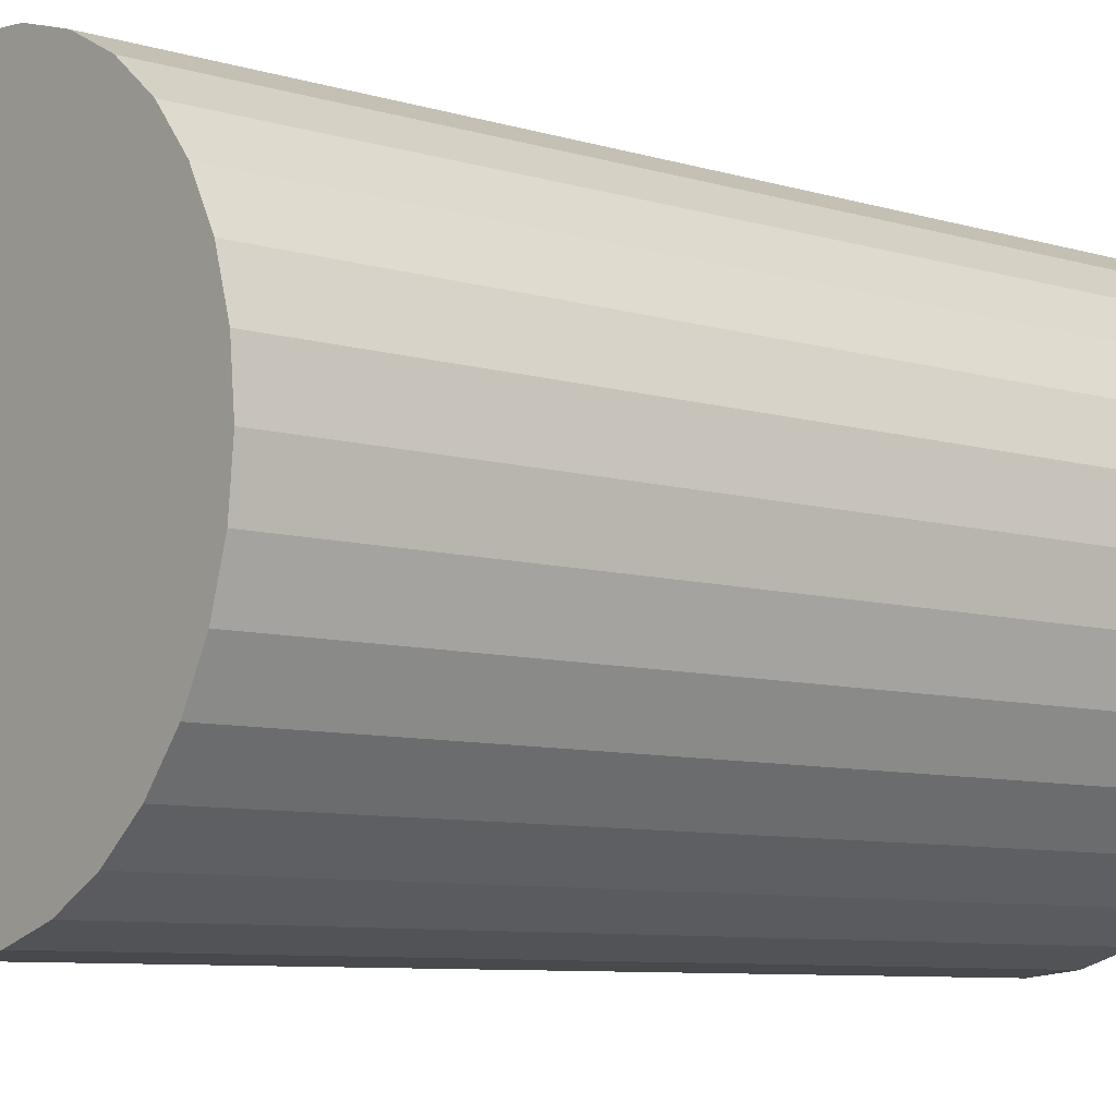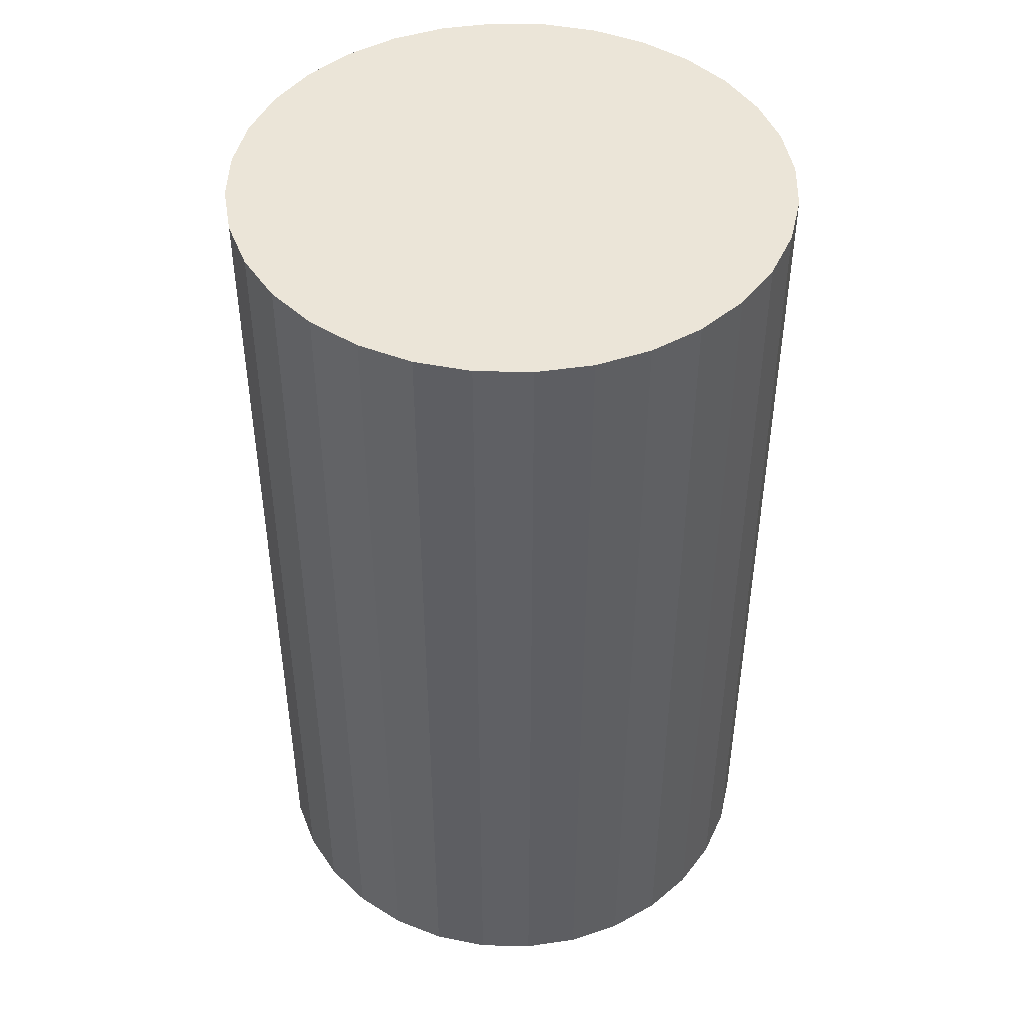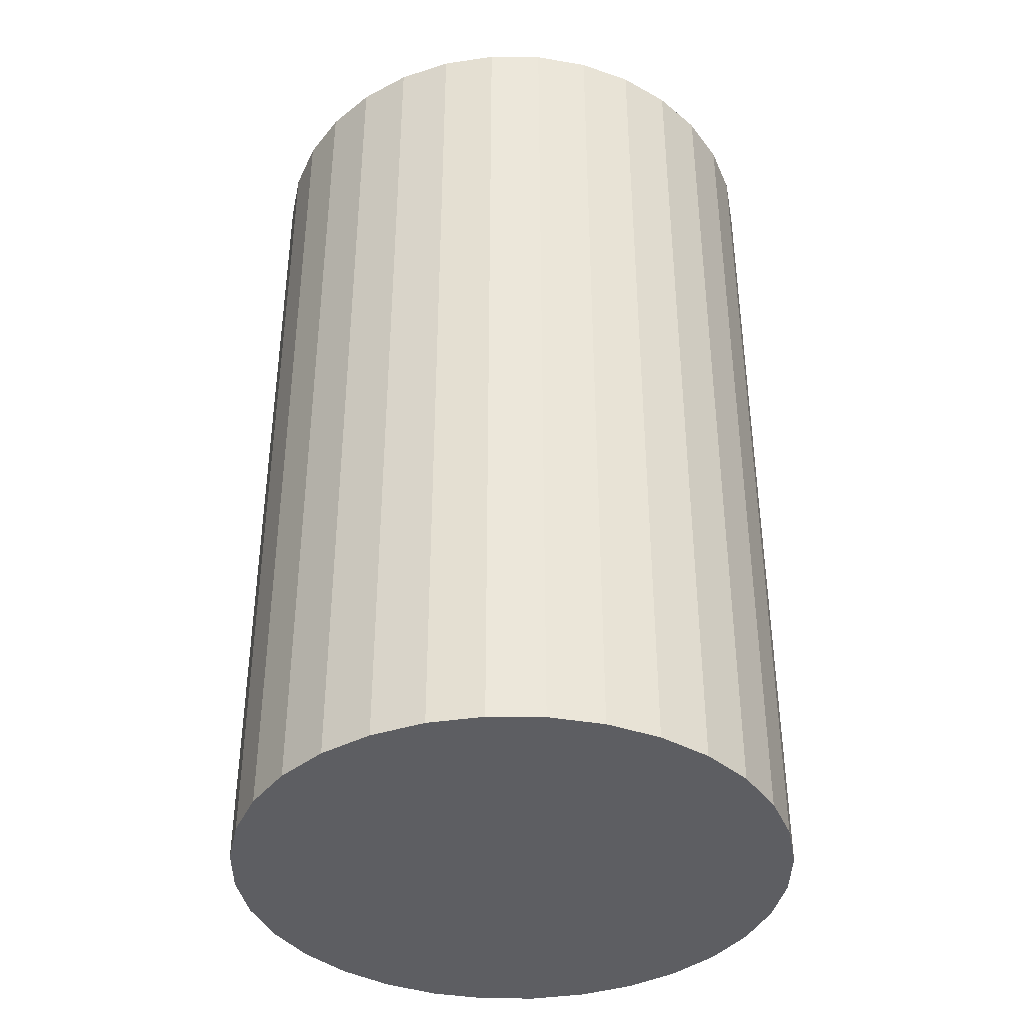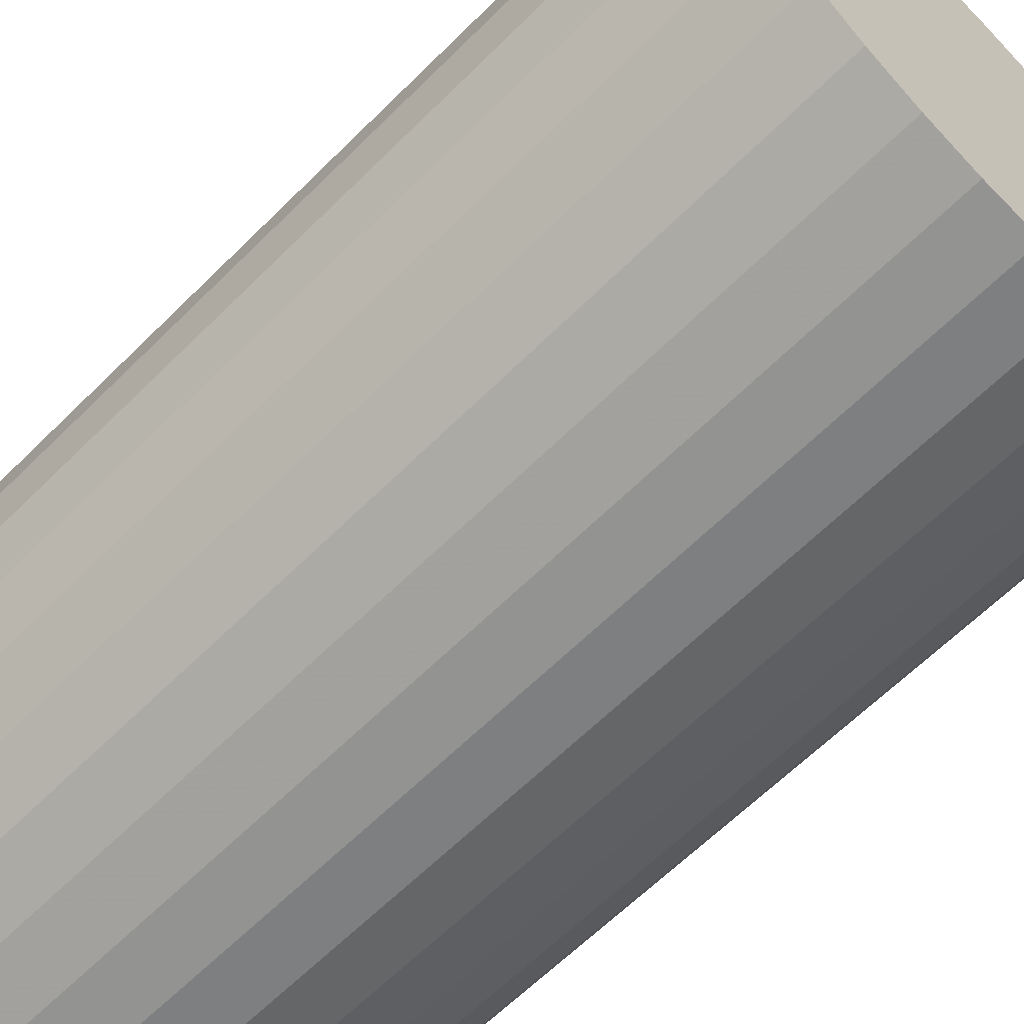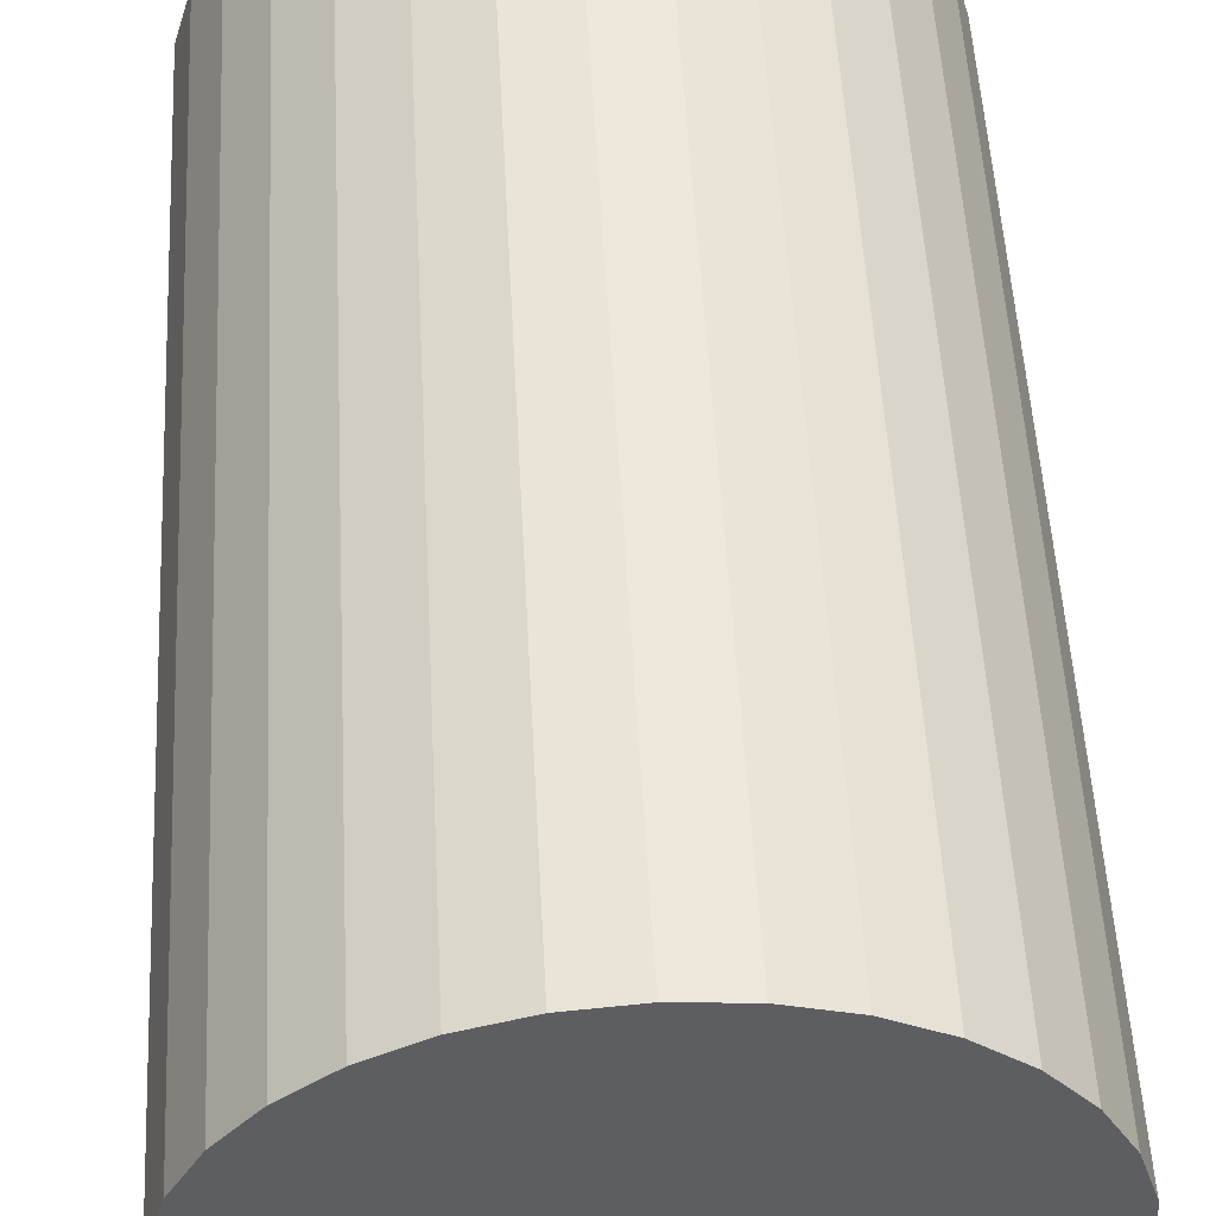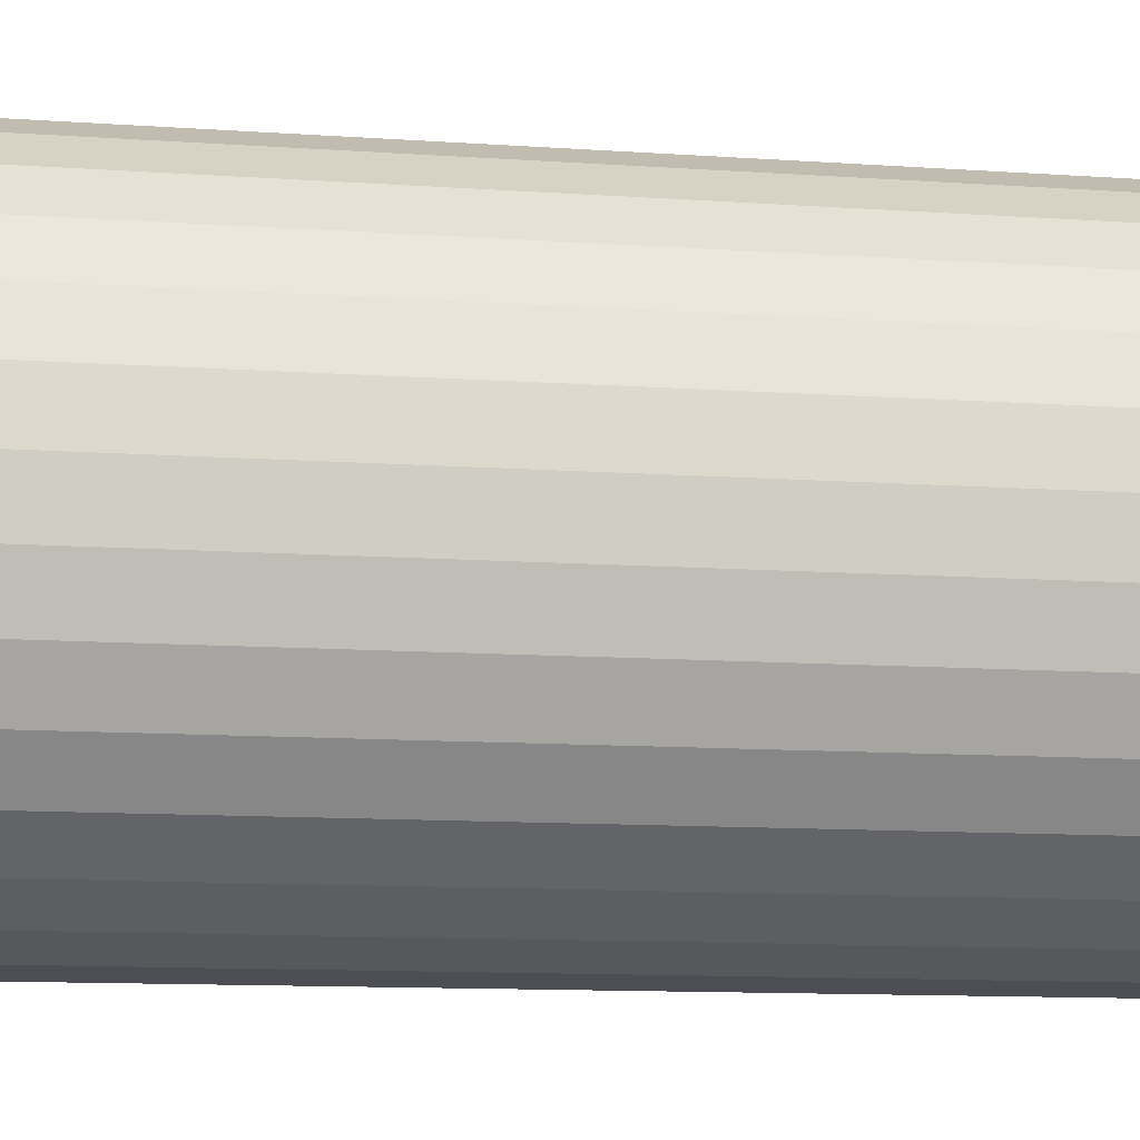
<metadata>
{"format":"obj","ext":"obj","renderer":"f3d","projection":"perspective","resolution":1024,"background":"white","views":[{"elev":-7.9,"azim":49.7,"up":"+Y"},{"elev":45.8,"azim":-37.8,"up":"+Z"},{"elev":-39.3,"azim":-17.6,"up":"+Z"},{"elev":-63.3,"azim":135.1,"up":"+Y"},{"elev":52.1,"azim":-3.0,"up":"+Y"},{"elev":-11.9,"azim":-99.4,"up":"+Y"}]}
</metadata>
<code>
v 0 0 -0.04571
v 0.02754 0 -0.04571
v 0.02754 0 0.04571
v 0 0 0.04571
v 0.02701 0.005373 -0.04571
v 0.02701 0.005373 0.04571
v 0.02544 0.01054 -0.04571
v 0.02544 0.01054 0.04571
v 0.0229 0.0153 -0.04571
v 0.0229 0.0153 0.04571
v 0.01947 0.01947 -0.04571
v 0.01947 0.01947 0.04571
v 0.0153 0.0229 -0.04571
v 0.0153 0.0229 0.04571
v 0.01054 0.02544 -0.04571
v 0.01054 0.02544 0.04571
v 0.005373 0.02701 -0.04571
v 0.005373 0.02701 0.04571
v 0 0.02754 -0.04571
v 0 0.02754 0.04571
v -0.005373 0.02701 -0.04571
v -0.005373 0.02701 0.04571
v -0.01054 0.02544 -0.04571
v -0.01054 0.02544 0.04571
v -0.0153 0.0229 -0.04571
v -0.0153 0.0229 0.04571
v -0.01947 0.01947 -0.04571
v -0.01947 0.01947 0.04571
v -0.0229 0.0153 -0.04571
v -0.0229 0.0153 0.04571
v -0.02544 0.01054 -0.04571
v -0.02544 0.01054 0.04571
v -0.02701 0.005373 -0.04571
v -0.02701 0.005373 0.04571
v -0.02754 0 -0.04571
v -0.02754 0 0.04571
v -0.02701 -0.005373 -0.04571
v -0.02701 -0.005373 0.04571
v -0.02544 -0.01054 -0.04571
v -0.02544 -0.01054 0.04571
v -0.0229 -0.0153 -0.04571
v -0.0229 -0.0153 0.04571
v -0.01947 -0.01947 -0.04571
v -0.01947 -0.01947 0.04571
v -0.0153 -0.0229 -0.04571
v -0.0153 -0.0229 0.04571
v -0.01054 -0.02544 -0.04571
v -0.01054 -0.02544 0.04571
v -0.005373 -0.02701 -0.04571
v -0.005373 -0.02701 0.04571
v -0 -0.02754 -0.04571
v -0 -0.02754 0.04571
v 0.005373 -0.02701 -0.04571
v 0.005373 -0.02701 0.04571
v 0.01054 -0.02544 -0.04571
v 0.01054 -0.02544 0.04571
v 0.0153 -0.0229 -0.04571
v 0.0153 -0.0229 0.04571
v 0.01947 -0.01947 -0.04571
v 0.01947 -0.01947 0.04571
v 0.0229 -0.0153 -0.04571
v 0.0229 -0.0153 0.04571
v 0.02544 -0.01054 -0.04571
v 0.02544 -0.01054 0.04571
v 0.02701 -0.005373 -0.04571
v 0.02701 -0.005373 0.04571
f 2 1 5
f 2 5 3
f 3 5 6
f 3 6 4
f 5 1 7
f 5 7 6
f 6 7 8
f 6 8 4
f 7 1 9
f 7 9 8
f 8 9 10
f 8 10 4
f 9 1 11
f 9 11 10
f 10 11 12
f 10 12 4
f 11 1 13
f 11 13 12
f 12 13 14
f 12 14 4
f 13 1 15
f 13 15 14
f 14 15 16
f 14 16 4
f 15 1 17
f 15 17 16
f 16 17 18
f 16 18 4
f 17 1 19
f 17 19 18
f 18 19 20
f 18 20 4
f 19 1 21
f 19 21 20
f 20 21 22
f 20 22 4
f 21 1 23
f 21 23 22
f 22 23 24
f 22 24 4
f 23 1 25
f 23 25 24
f 24 25 26
f 24 26 4
f 25 1 27
f 25 27 26
f 26 27 28
f 26 28 4
f 27 1 29
f 27 29 28
f 28 29 30
f 28 30 4
f 29 1 31
f 29 31 30
f 30 31 32
f 30 32 4
f 31 1 33
f 31 33 32
f 32 33 34
f 32 34 4
f 33 1 35
f 33 35 34
f 34 35 36
f 34 36 4
f 35 1 37
f 35 37 36
f 36 37 38
f 36 38 4
f 37 1 39
f 37 39 38
f 38 39 40
f 38 40 4
f 39 1 41
f 39 41 40
f 40 41 42
f 40 42 4
f 41 1 43
f 41 43 42
f 42 43 44
f 42 44 4
f 43 1 45
f 43 45 44
f 44 45 46
f 44 46 4
f 45 1 47
f 45 47 46
f 46 47 48
f 46 48 4
f 47 1 49
f 47 49 48
f 48 49 50
f 48 50 4
f 49 1 51
f 49 51 50
f 50 51 52
f 50 52 4
f 51 1 53
f 51 53 52
f 52 53 54
f 52 54 4
f 53 1 55
f 53 55 54
f 54 55 56
f 54 56 4
f 55 1 57
f 55 57 56
f 56 57 58
f 56 58 4
f 57 1 59
f 57 59 58
f 58 59 60
f 58 60 4
f 59 1 61
f 59 61 60
f 60 61 62
f 60 62 4
f 61 1 63
f 61 63 62
f 62 63 64
f 62 64 4
f 63 1 65
f 63 65 64
f 64 65 66
f 64 66 4
f 65 1 2
f 65 2 66
f 66 2 3
f 66 3 4

</code>
